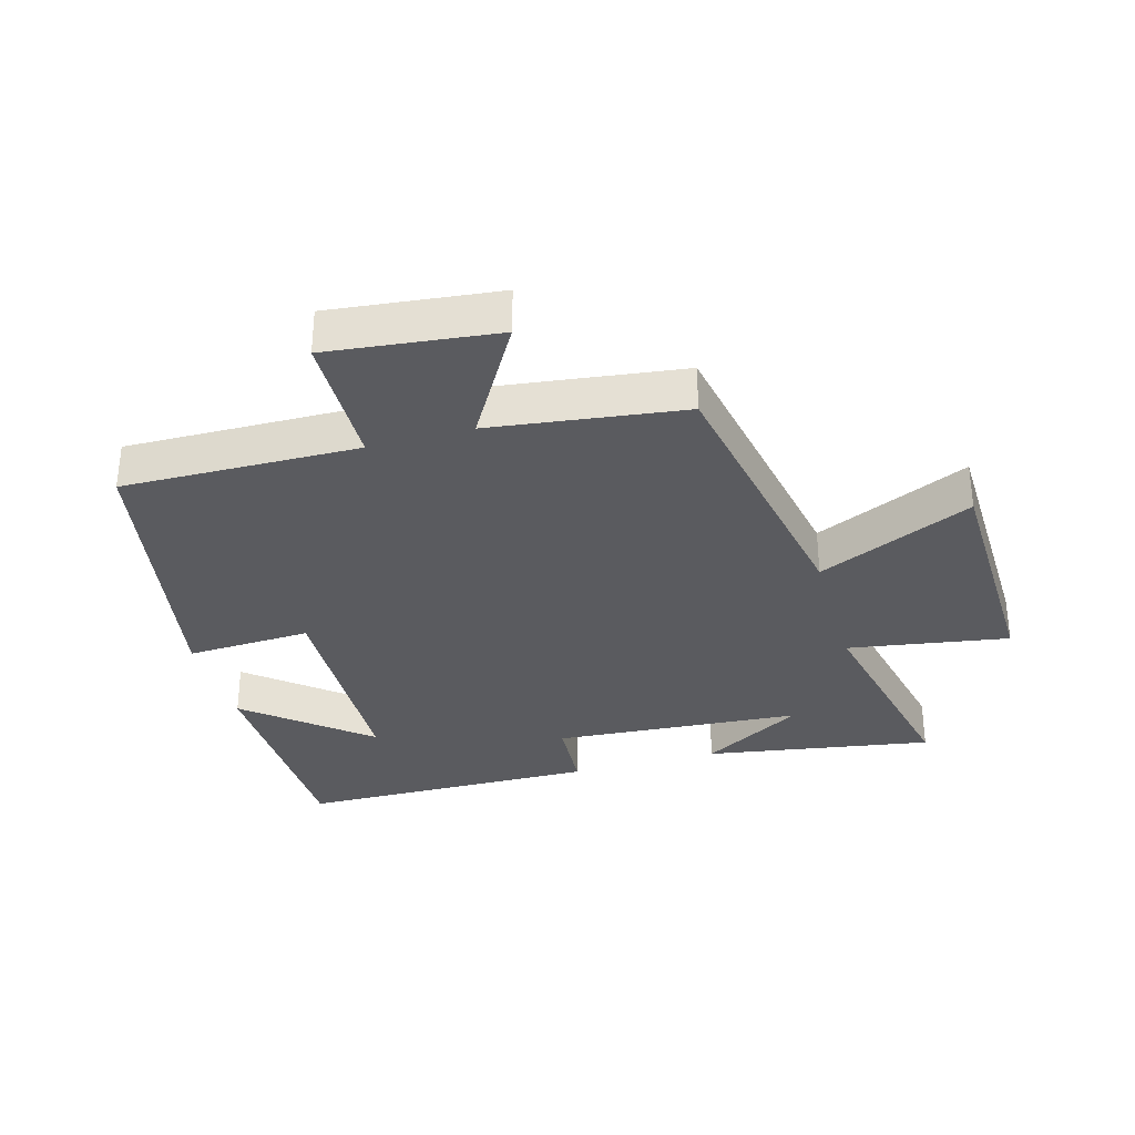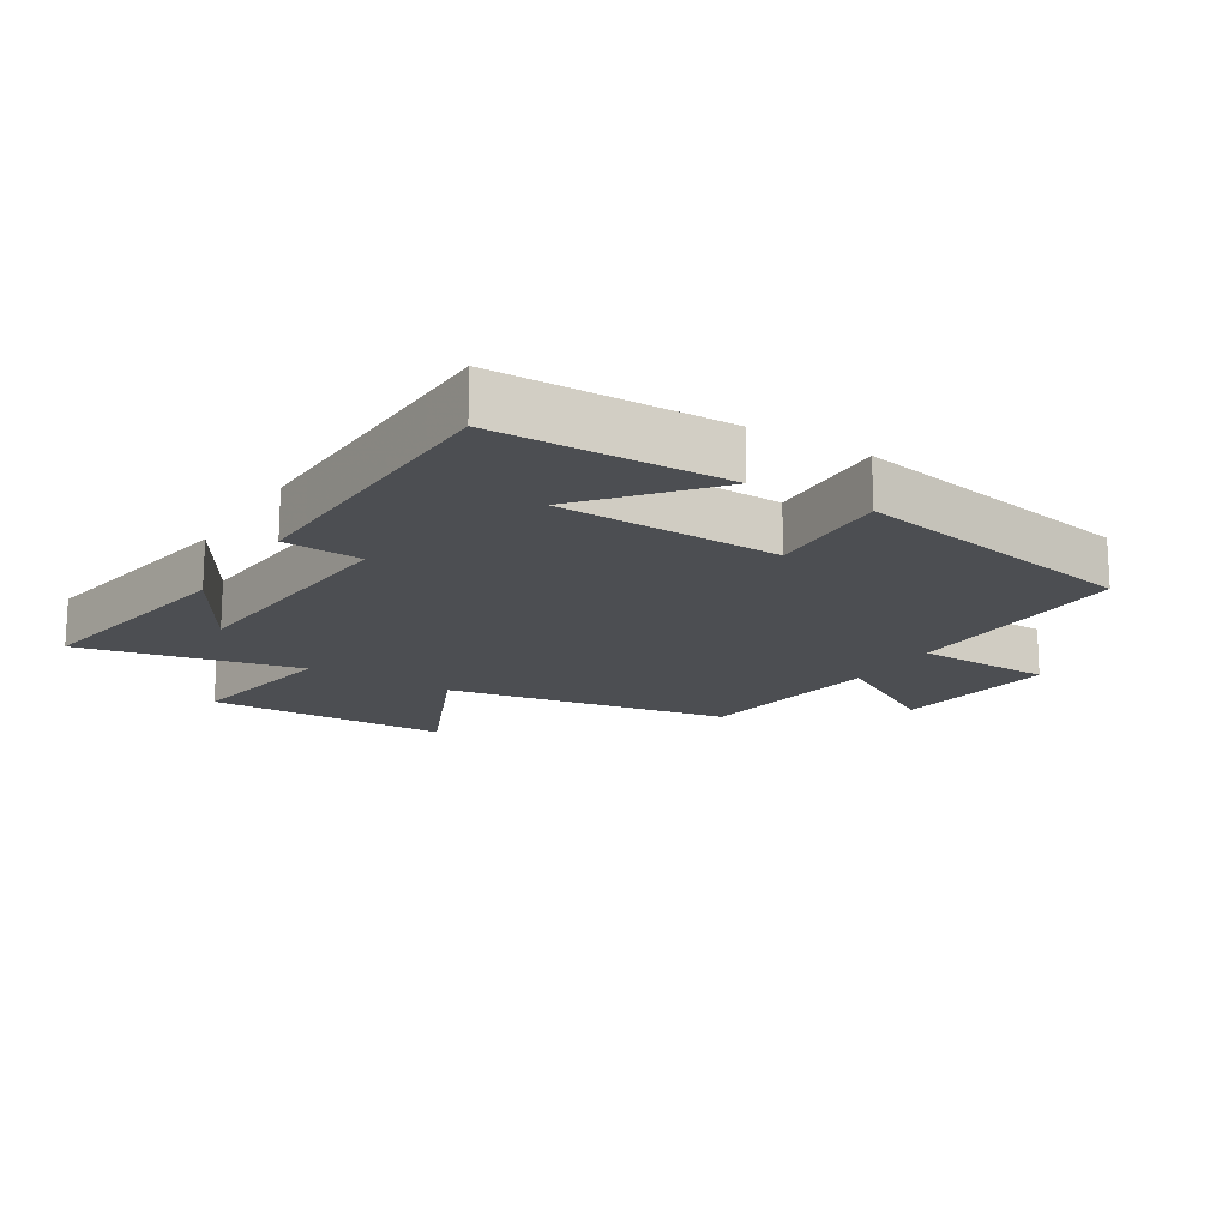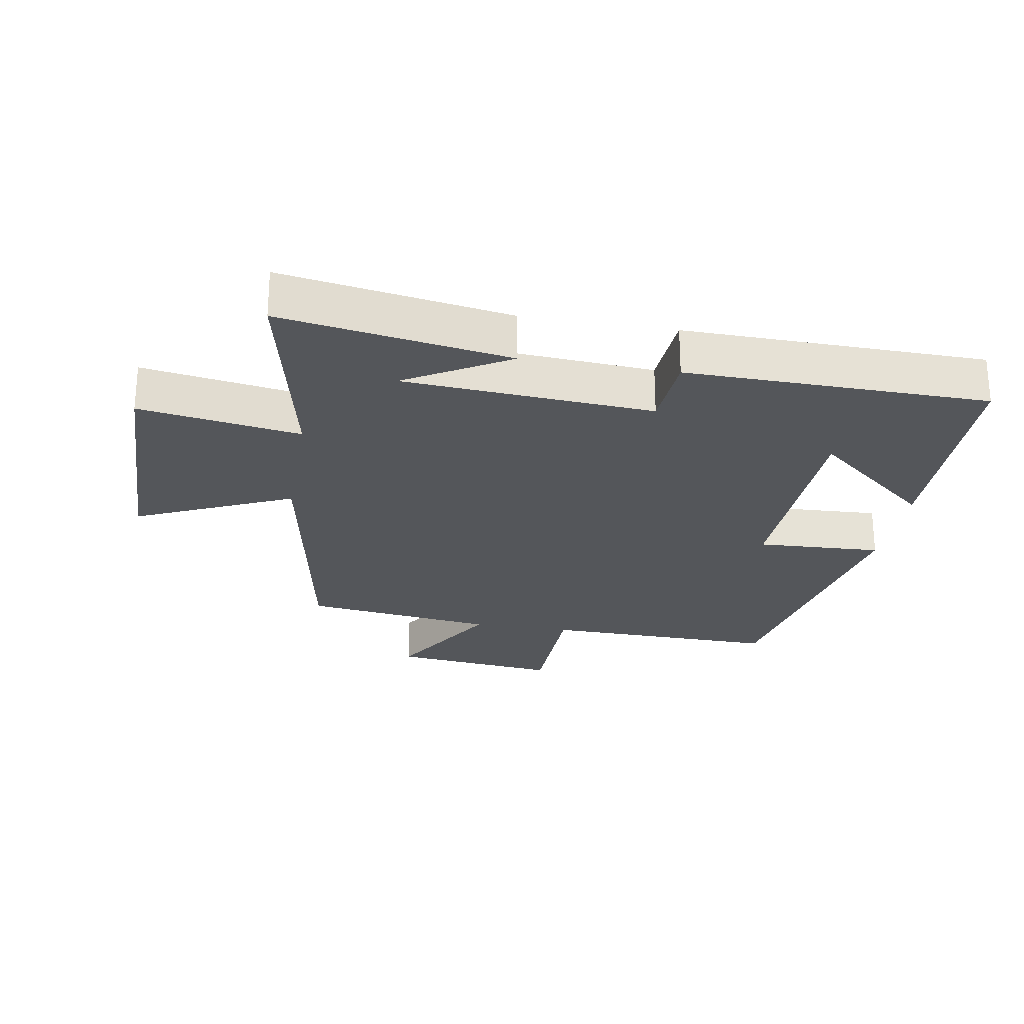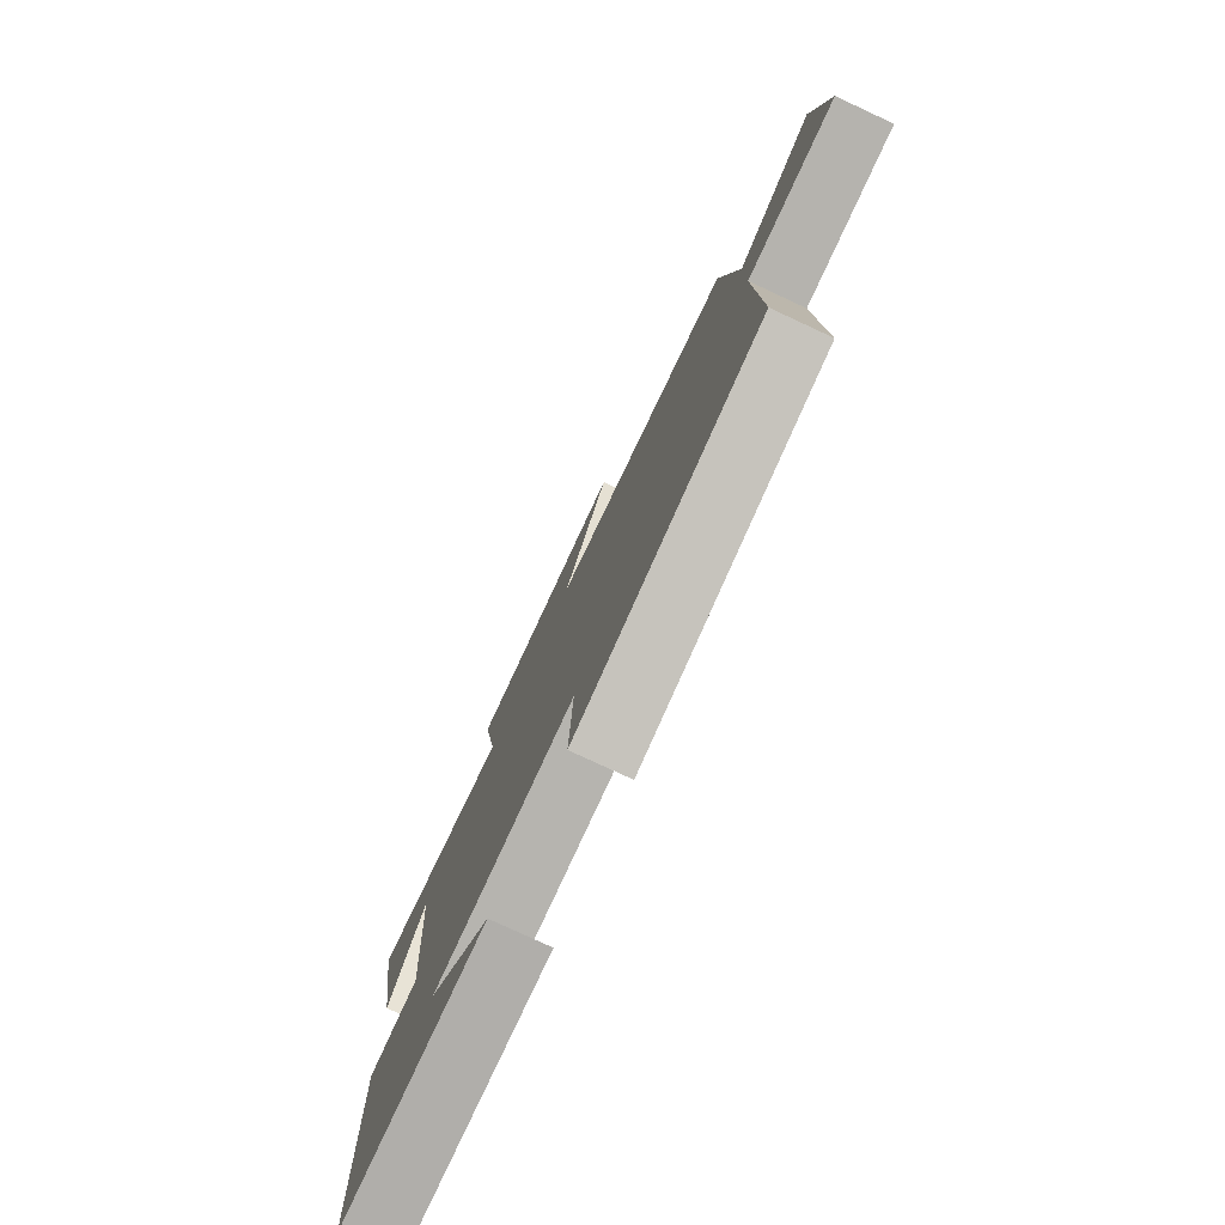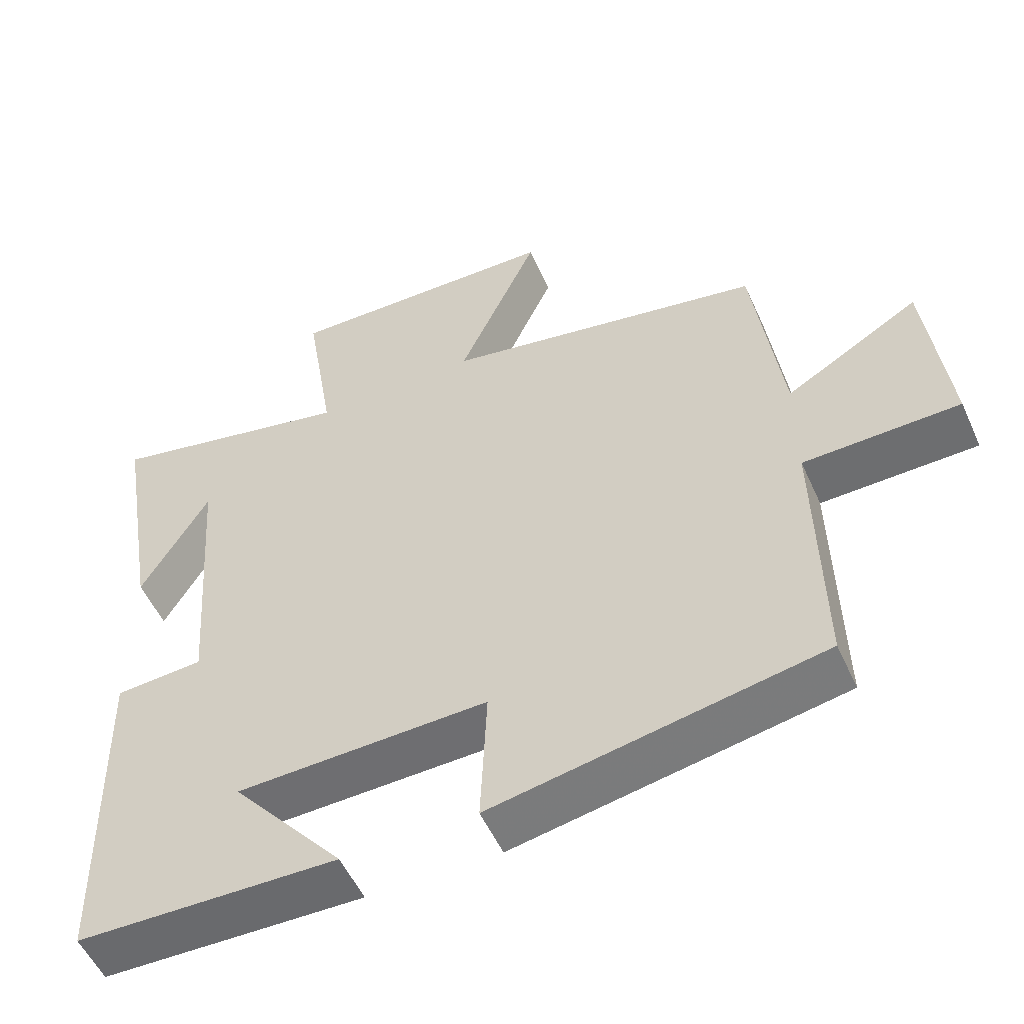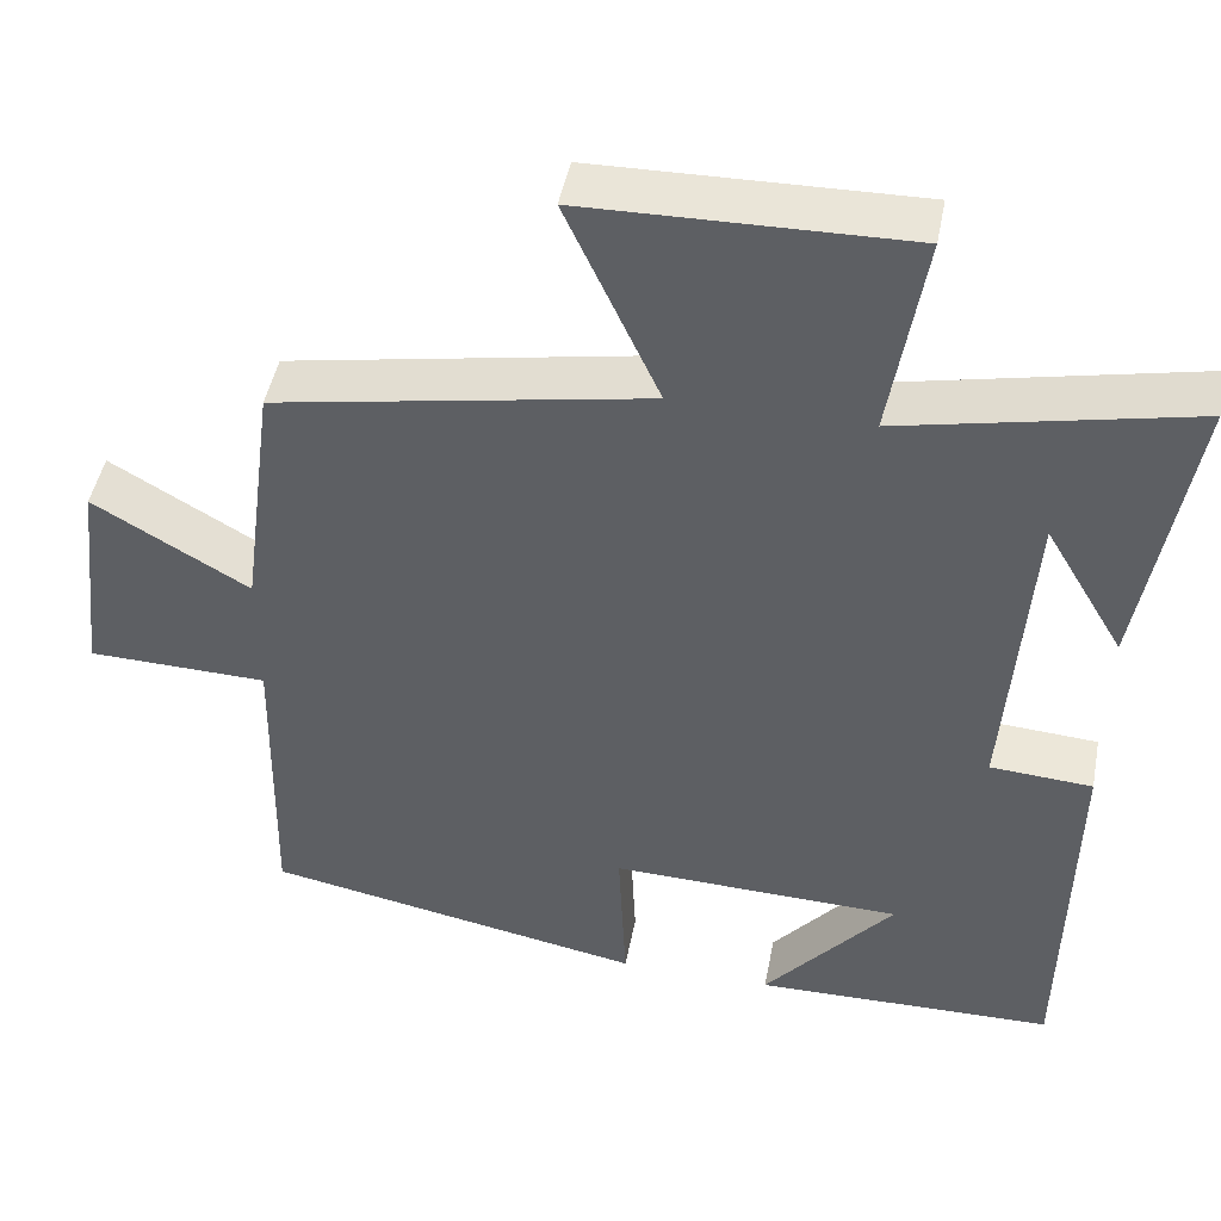
<metadata>
{"format":"obj","ext":"obj","renderer":"f3d","projection":"perspective","resolution":1024,"background":"white","views":[{"elev":-32.9,"azim":-74.1,"up":"+Y"},{"elev":-16.6,"azim":148.1,"up":"+Y"},{"elev":-25.2,"azim":80.3,"up":"+Y"},{"elev":-78.8,"azim":-114.9,"up":"+Z"},{"elev":-53.6,"azim":-156.0,"up":"+Z"},{"elev":46.4,"azim":10.8,"up":"+Z"}]}
</metadata>
<code>
v -0.46 0.07 0.418
v -0.015 0.07 0.5
v -0.126 0.07 0.744
v 0.256 0.07 0.752
v 0.215 0.07 0.5
v 0.559 0.07 0.574
v 0.5 0.07 0.217
v 0.406 0.07 0.377
v 0.378 0.07 -0.013
v 0.5 0.07 -0.021
v 0.492 0.07 -0.493
v 0.132 0.07 -0.5
v 0.287 0.07 -0.314
v -0.061 0.07 -0.304
v -0.052 0.07 -0.5
v -0.507 0.07 -0.415
v -0.5 0.07 -0.044
v -0.716 0.07 -0.039
v -0.686 0.07 0.225
v -0.5 0.07 0.116
v -0.46 0 0.418
v -0.015 0 0.5
v -0.126 0 0.744
v 0.256 0 0.752
v 0.215 0 0.5
v 0.559 0 0.574
v 0.5 0 0.217
v 0.406 0 0.377
v 0.378 0 -0.013
v 0.5 0 -0.021
v 0.492 0 -0.493
v 0.132 0 -0.5
v 0.287 0 -0.314
v -0.061 0 -0.304
v -0.052 0 -0.5
v -0.507 0 -0.415
v -0.5 0 -0.044
v -0.716 0 -0.039
v -0.686 0 0.225
v -0.5 0 0.116
f 17 18 19 20
f 17 20 1 2
f 14 15 16 17
f 13 14 17 2
f 11 12 13
f 9 10 11 13
f 8 9 13 2
f 6 7 8
f 5 6 8
f 5 8 2
f 2 3 4 5
f 40 39 38 37
f 22 21 40 37
f 37 36 35 34
f 22 37 34 33
f 33 32 31
f 33 31 30 29
f 22 33 29 28
f 28 27 26
f 28 26 25
f 22 28 25
f 25 24 23 22
f 1 21 22 2
f 2 22 23 3
f 3 23 24 4
f 4 24 25 5
f 5 25 26 6
f 6 26 27 7
f 7 27 28 8
f 8 28 29 9
f 9 29 30 10
f 10 30 31 11
f 11 31 32 12
f 12 32 33 13
f 13 33 34 14
f 14 34 35 15
f 15 35 36 16
f 16 36 37 17
f 17 37 38 18
f 18 38 39 19
f 19 39 40 20
f 20 40 21 1

</code>
